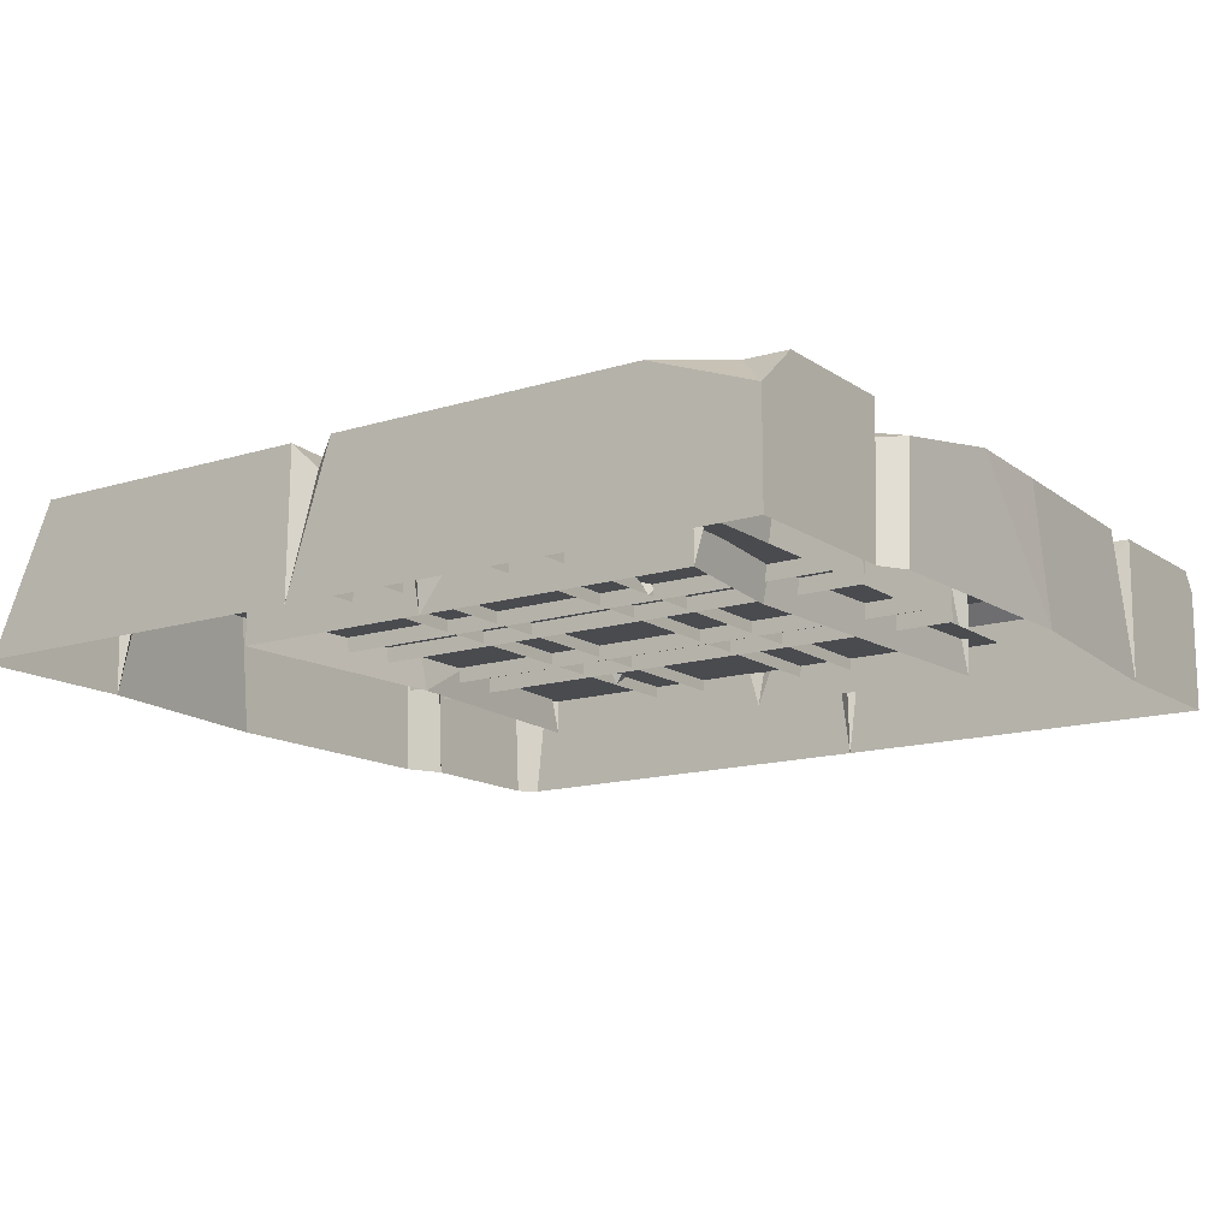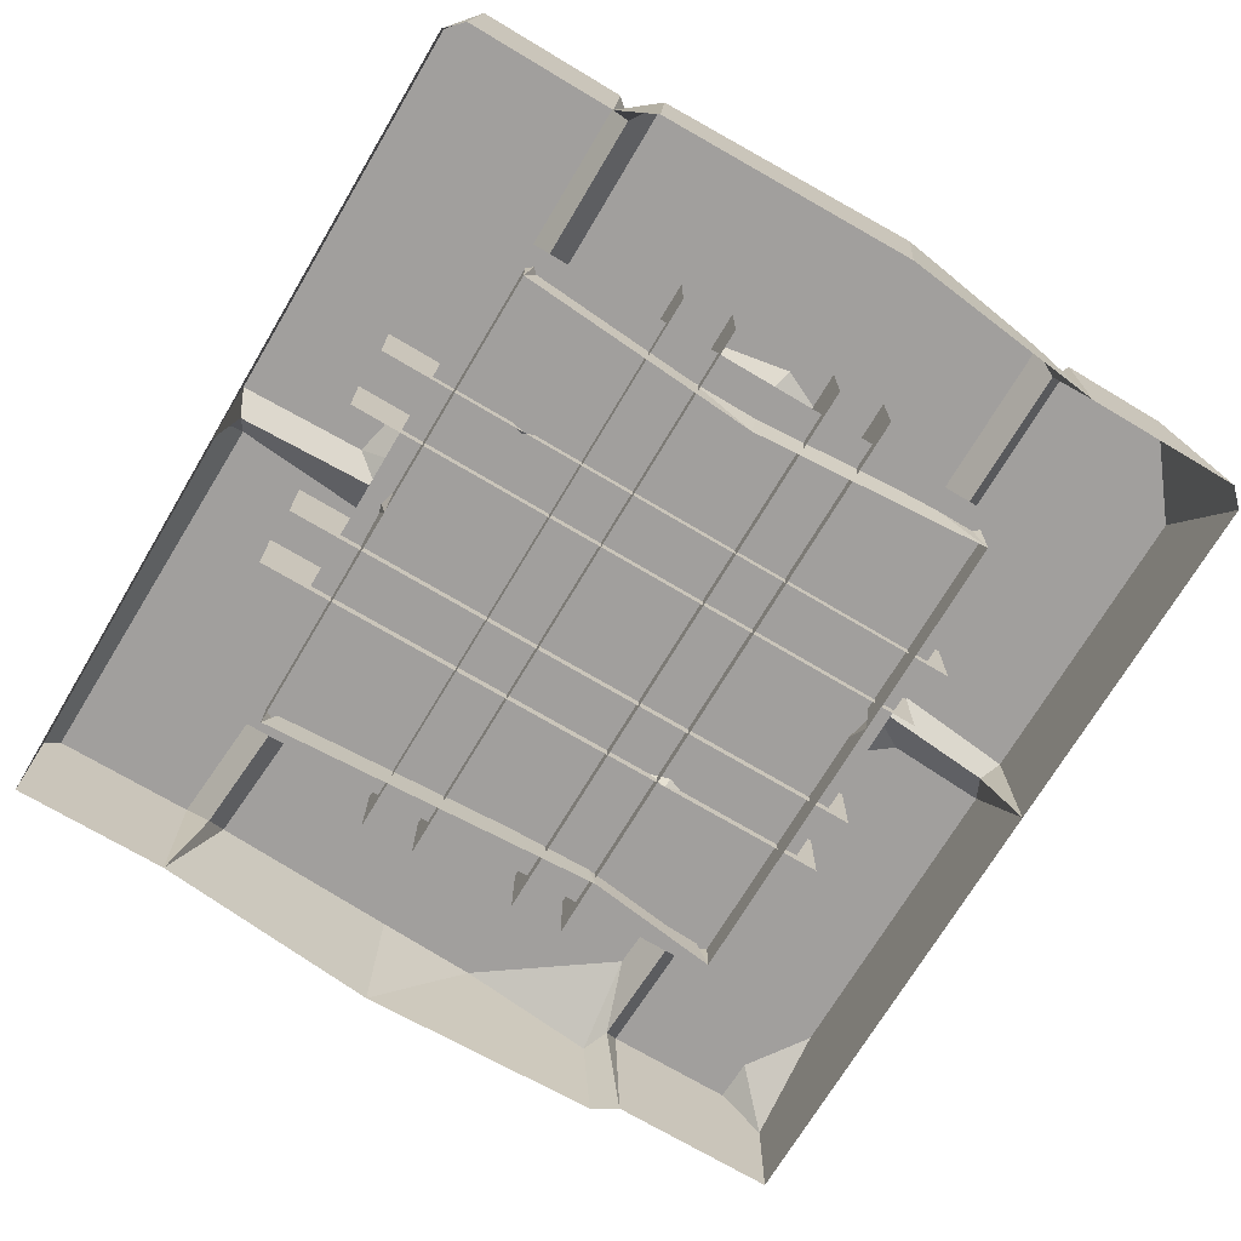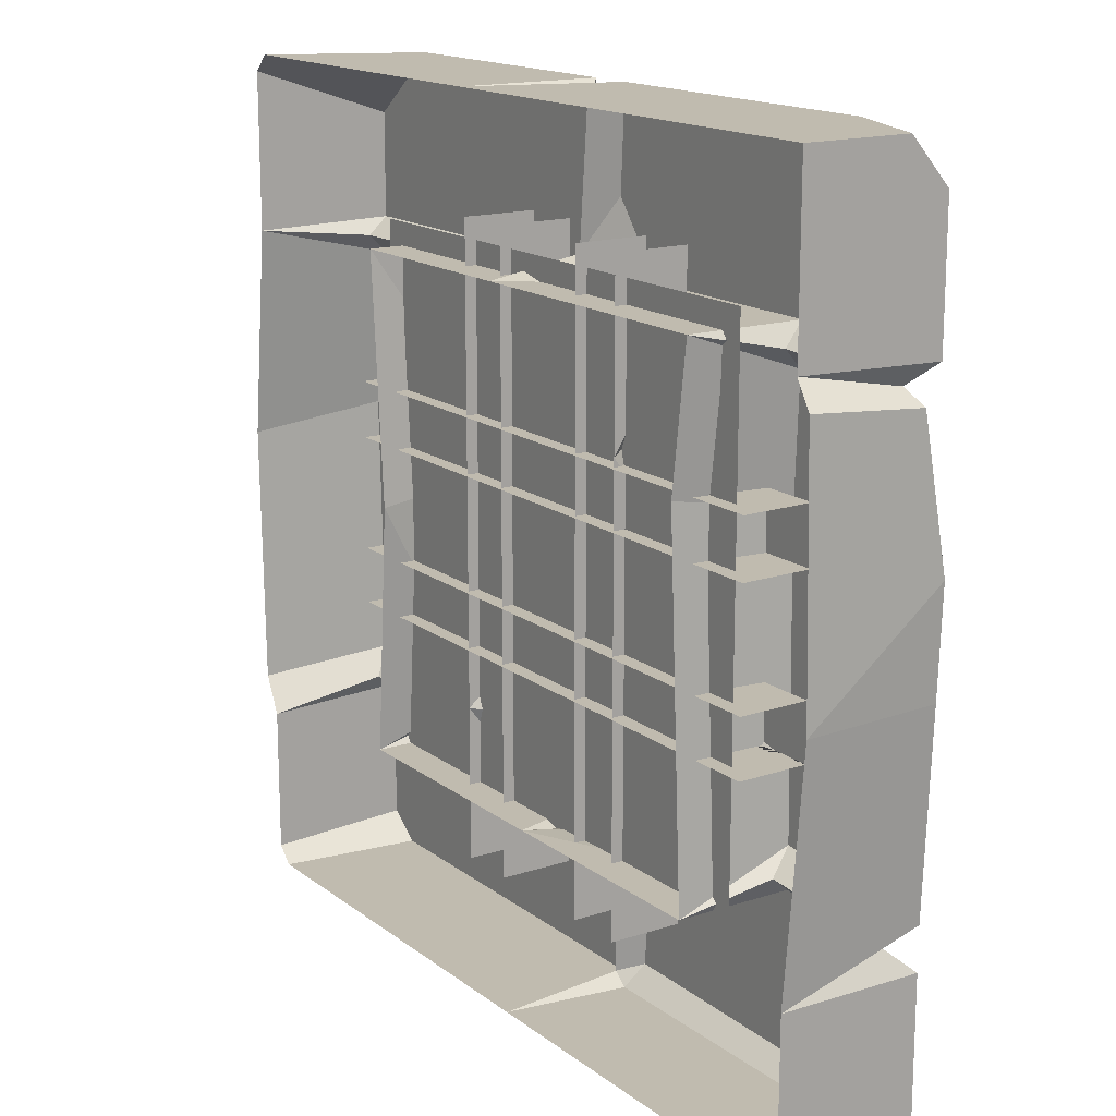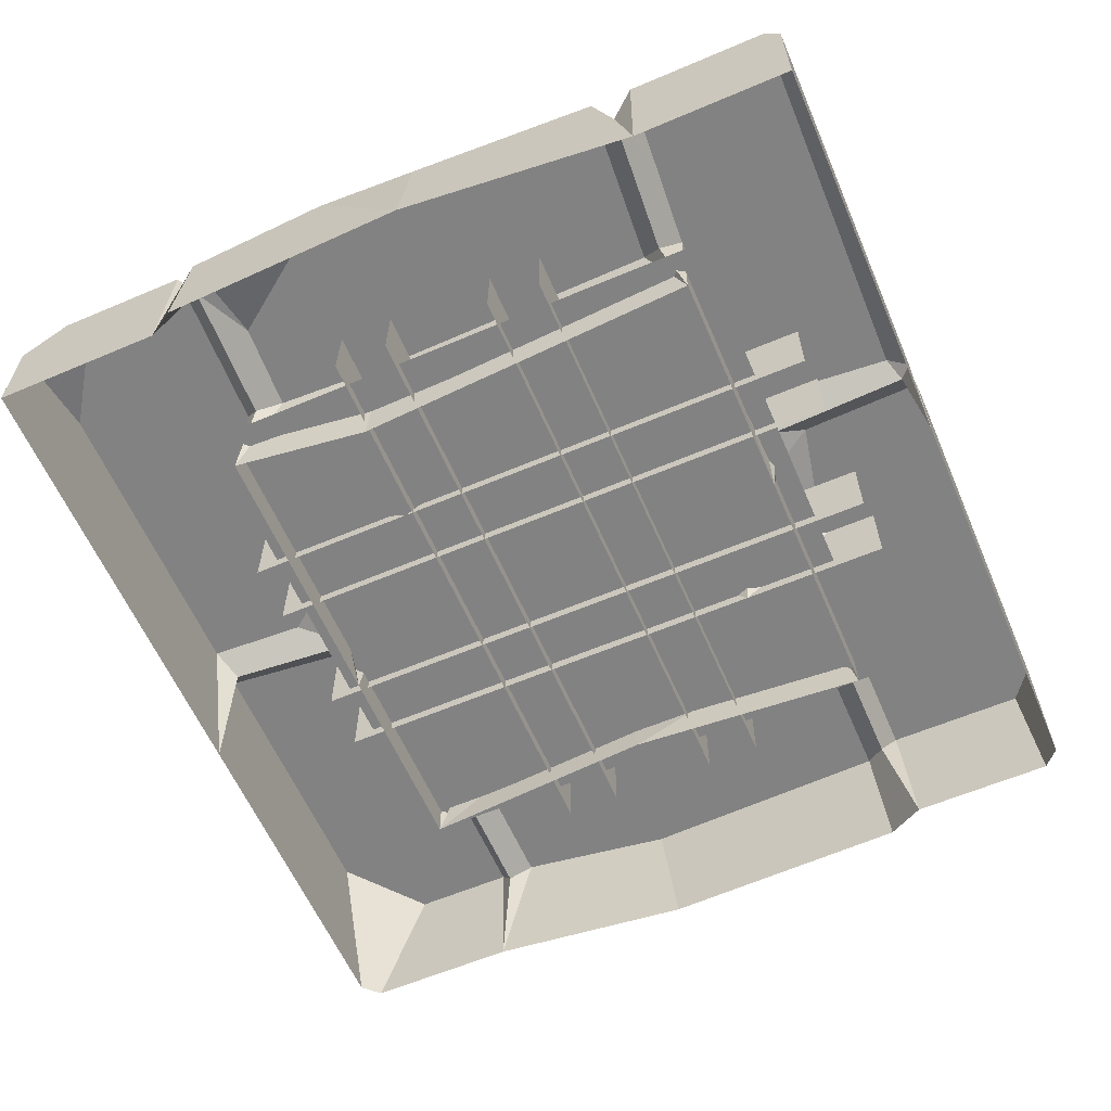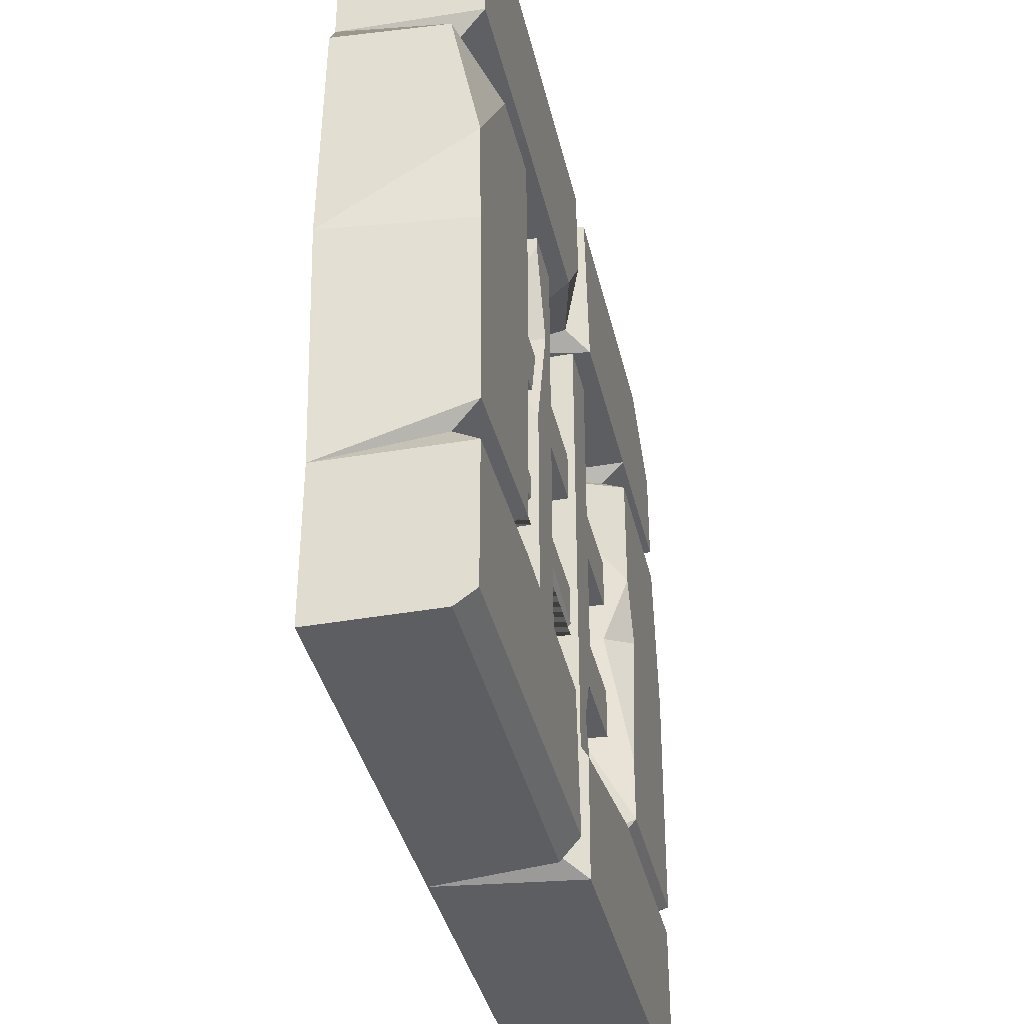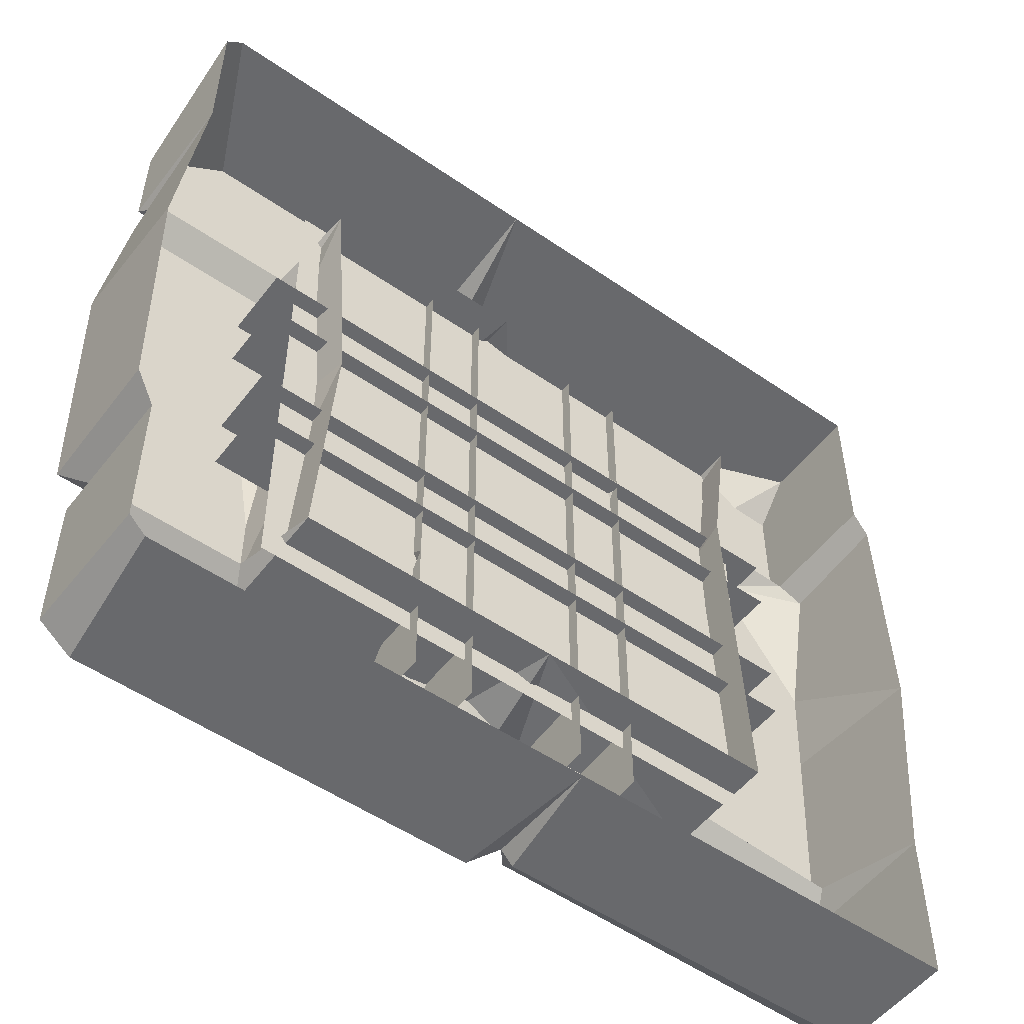
<metadata>
{"format":"obj","ext":"obj","renderer":"f3d","projection":"perspective","resolution":1024,"background":"white","views":[{"elev":-14.1,"azim":-145.4,"up":"+Z"},{"elev":-71.5,"azim":59.2,"up":"+Z"},{"elev":16.0,"azim":-123.8,"up":"+Y"},{"elev":-60.8,"azim":-66.6,"up":"+Z"},{"elev":-38.2,"azim":-77.2,"up":"+Y"},{"elev":-52.7,"azim":143.5,"up":"+Y"}]}
</metadata>
<code>
v -17.25 -47.55 4.092
v -8.648 -47.55 4.092
v -17.25 -47.55 14.93
v -8.648 -47.55 14.93
v -17.25 43.03 14.93
v -8.648 43.03 14.93
v -17.25 43.03 4.092
v -8.648 43.03 4.092
v -17.25 2.741 14.93
v -17.25 34.56 14.93
v -17.25 17.54 4.092
v -11.87 21.33 14.93
v 8.681 -47.55 4.092
v 17.28 -47.55 4.092
v 8.681 -47.55 14.93
v 17.28 -47.55 14.93
v 8.681 43.03 14.93
v 17.28 43.03 14.93
v 8.681 43.03 4.092
v 17.28 43.03 4.092
v 17.28 -39.88 14.93
v 17.28 -16.92 14.93
v 17.28 -25.21 4.092
v 12.78 -27.85 14.93
v 44.05 -8.364 13.82
v 44.05 -16.53 13.82
v 44.05 -8.364 3.532
v 44.05 -16.53 3.532
v -37.98 -16.53 13.82
v 23.59 -16.53 13.82
v -15.62 -11.54 13.82
v -11.6 -16.53 9.191
v -44.11 -8.364 13.82
v -44.14 -16.53 13.82
v -44.29 -8.364 3.532
v -44.32 -16.53 3.532
v -44.11 -10.63 13.82
v 44.05 16.25 13.82
v 44.05 8.086 13.82
v 44.05 16.25 3.532
v 44.05 8.086 3.532
v -44.04 8.086 13.82
v -44.19 16.25 3.532
v -44.22 8.086 3.532
v -44.01 16.25 13.82
v -44.03 10.98 13.82
v -39.89 -39.81 5.822
v 39.73 -39.81 5.822
v 39.73 39.81 5.822
v -39.89 39.81 5.822
v -61.34 61.26 -3.019
v -61.34 -61.26 -3.019
v -36.56 -36.48 17.6
v 36.4 -36.48 17.6
v 36.4 36.48 17.6
v -36.56 36.48 17.6
v -36.56 -36.48 0.679
v 36.4 -36.48 0.679
v 36.4 36.48 0.679
v -36.56 36.48 0.679
v 6.757 61.26 -3.019
v 5.89 36.48 0.679
v -1.198 -36.48 0.679
v -2.884 -38.26 14.49
v -3.619 -59.49 14.49
v -3.072 -61.26 -3.019
v 61.18 -36.48 17.6
v 61.18 -37.53 -3.019
v -61.34 -38.33 17.6
v -61.34 -38.11 -3.019
v 61.18 36.47 17.6
v 61.18 36.07 -3.019
v -61.34 35.69 17.6
v -61.34 36.4 -3.019
v 5.617 38.81 14.44
v 8.968 36.48 17.6
v -7.005 36.48 17.6
v 3.953 58.93 14.47
v 0.09857 61.26 17.6
v 6.454 61.26 17.6
v 36.4 31.13 17.6
v 61.18 31.12 17.6
v 36.4 -30.9 17.6
v 63.46 -30.9 17.6
v -61.34 -32.16 17.6
v -36.56 -30.4 17.6
v -36.56 30.5 17.6
v -59.41 32.99 13.68
v -38.5 33.69 13.68
v 38.34 34.24 13.68
v 59.25 34.23 13.68
v 38.34 -34.11 13.68
v 59.25 -34.11 13.68
v -38.5 -33.39 13.68
v -59.41 -34.9 13.68
v -0.3788 -61.26 17.6
v -7.836 -37.28 17.6
v -62.63 -4.166 17.6
v -35.87 13.45 17.6
v -33.91 16.09 0.679
v -64.59 -3.825 -3.019
v 64.59 5.681 -3.019
v 33.83 0.2746 0.679
v 64.59 7.798 17.6
v 49.2 61.26 17.6
v 61.18 51.74 17.6
v 58.7 61.26 -3.019
v 61.18 58.78 -3.019
v -45.98 61.26 17.6
v -61.34 61.26 11.98
v -55.15 55.07 17.6
v -61.34 54.87 17.6
v 28.8 -36.48 17.6
v 0.1138 -42.68 17.6
v 2.594 -36.48 13.65
v 0.8645 46.64 17.6
v 36.4 -20.66 17.6
v 36.4 12.37 17.6
v 35.76 1.39 13.65
v 40.68 3.271 17.6
v -63.46 31.32 13.59
v -49.63 29.85 17.6
v -63.25 10.79 17.6
v -61.34 -59.15 17.6
v -61.34 -61.26 14.62
v -5.477 -61.26 14.62
v -6.093 -58.28 17.6
v -63.57 32.71 -3.019
v 63.78 -32.1 -3.019
v 56.57 -61.26 17.6
v 61.18 -57.67 17.6
v 61.18 -58.89 -3.019
v 58.81 -61.26 -3.019
f 3 4 12 9
f 2 8 6 4
f 9 11 1 3
f 7 11 10 5
f 10 11 12
f 12 11 9
f 12 6 5 10
f 12 4 6
f 15 24 17
f 22 23 20 18
f 19 13 15 17
f 14 23 21 16
f 24 23 22
f 21 23 24
f 15 16 21 24
f 17 24 22 18
f 25 31 30 26
f 27 35 33 25
f 29 32 31
f 31 32 30
f 34 36 28 26 30 32 29
f 37 34 29 31
f 33 37 31 25
f 40 43 45 38
f 42 44 41 39
f 45 46 39 38
f 46 42 39
f 48 49 50 47
f 61 79 78
f 65 66 96
f 71 91 72
f 52 125 70
f 90 91 71 55
f 56 73 88 89
f 114 113 115
f 59 81 90
f 55 76 62 59
f 60 56 89
f 61 78 80
f 62 77 56 60
f 71 72 108 106
f 55 71 106
f 53 69 124
f 63 97 64
f 97 127 65 64
f 131 132 68 67
f 121 122 88
f 111 109 110
f 116 75 78 79
f 75 76 80 78
f 120 118 119
f 72 82 104 102
f 58 54 92
f 92 93 84 83
f 95 70 69
f 94 95 69 53
f 57 86 94
f 60 87 99 100
f 81 82 91 90
f 54 67 93 92
f 86 85 95 94
f 74 88 73
f 85 70 95
f 59 90 55
f 58 92 83
f 72 91 82
f 60 89 87
f 57 94 53
f 62 76 75
f 62 75 77
f 61 80 105 107
f 96 66 133 130
f 53 63 57
f 124 127 97 53
f 66 126 125 52
f 98 101 70 85
f 99 98 85 86
f 100 99 86 57
f 102 104 84 129
f 55 105 80 76
f 105 106 108 107
f 105 55 106
f 111 112 73 56
f 111 116 79 109
f 79 61 51 110
f 109 79 110
f 73 112 74
f 74 112 110 51
f 111 110 112
f 96 130 54 113
f 113 114 96
f 58 63 115 113
f 54 58 113
f 63 64 115
f 64 65 96 114
f 114 115 64
f 77 116 111 56
f 77 75 116
f 82 81 118 104
f 118 120 104
f 59 103 119 118
f 81 59 118
f 58 83 103
f 103 83 117 119
f 84 104 120 117
f 83 84 117
f 120 119 117
f 98 99 123
f 122 123 99 87
f 89 88 122 87
f 121 88 74 128
f 121 128 101 123
f 98 123 101
f 123 122 121
f 53 97 63
f 65 126 66
f 124 125 126 127
f 126 65 127
f 70 125 124 69
f 68 93 67
f 68 129 84 93
f 131 130 133 132
f 54 130 131 67

</code>
